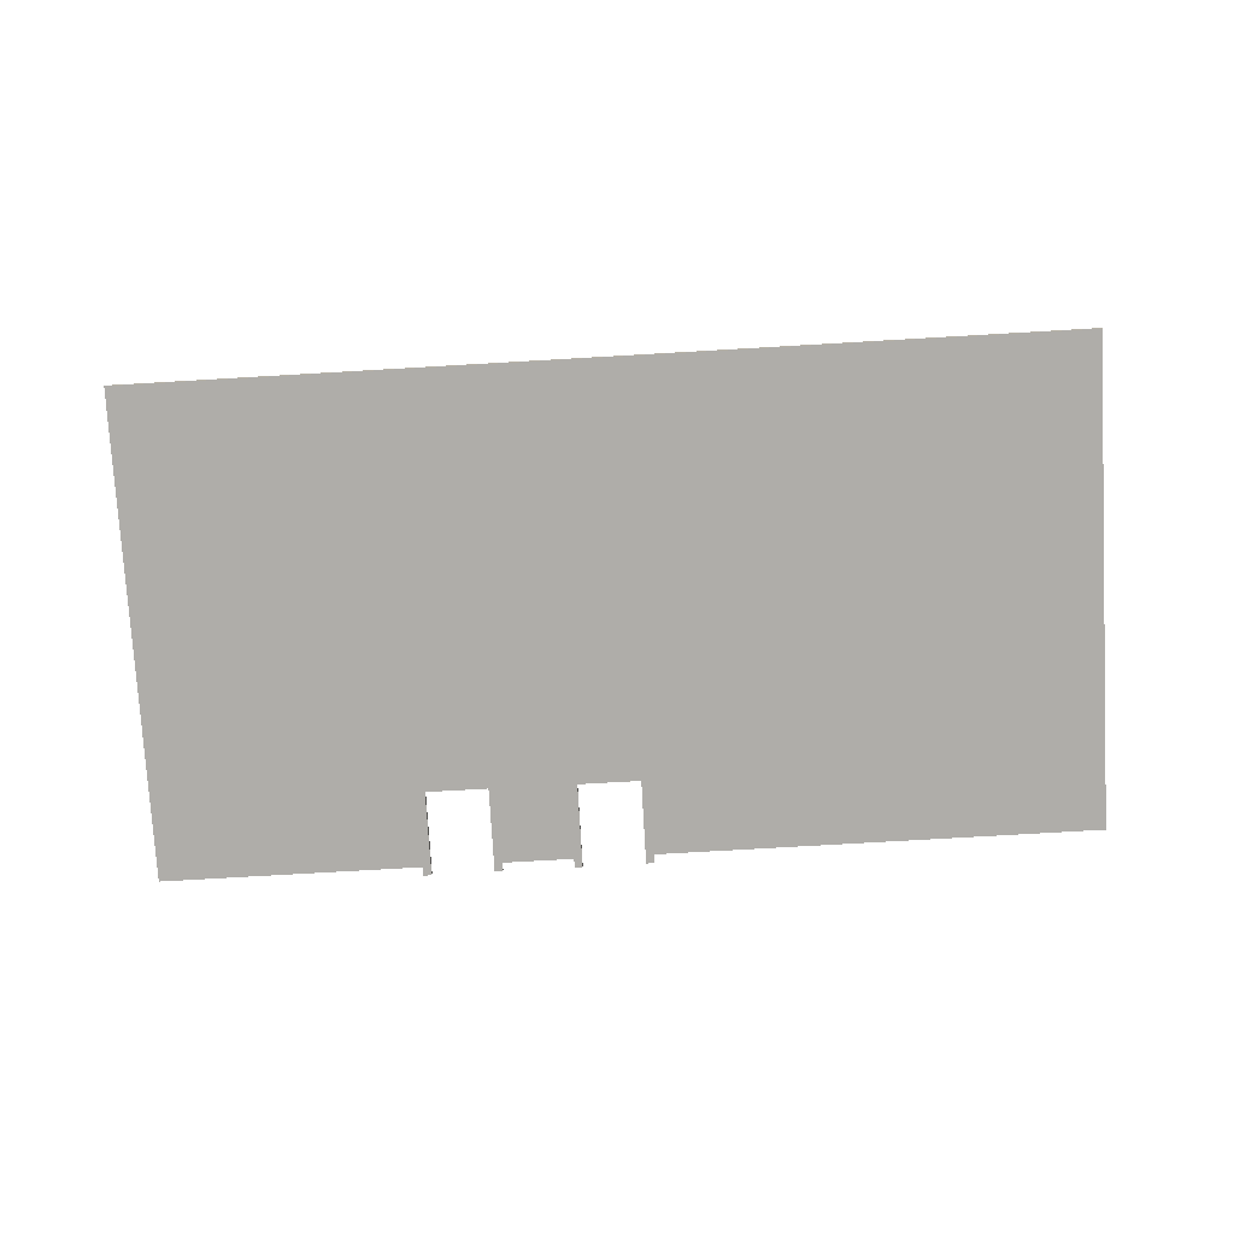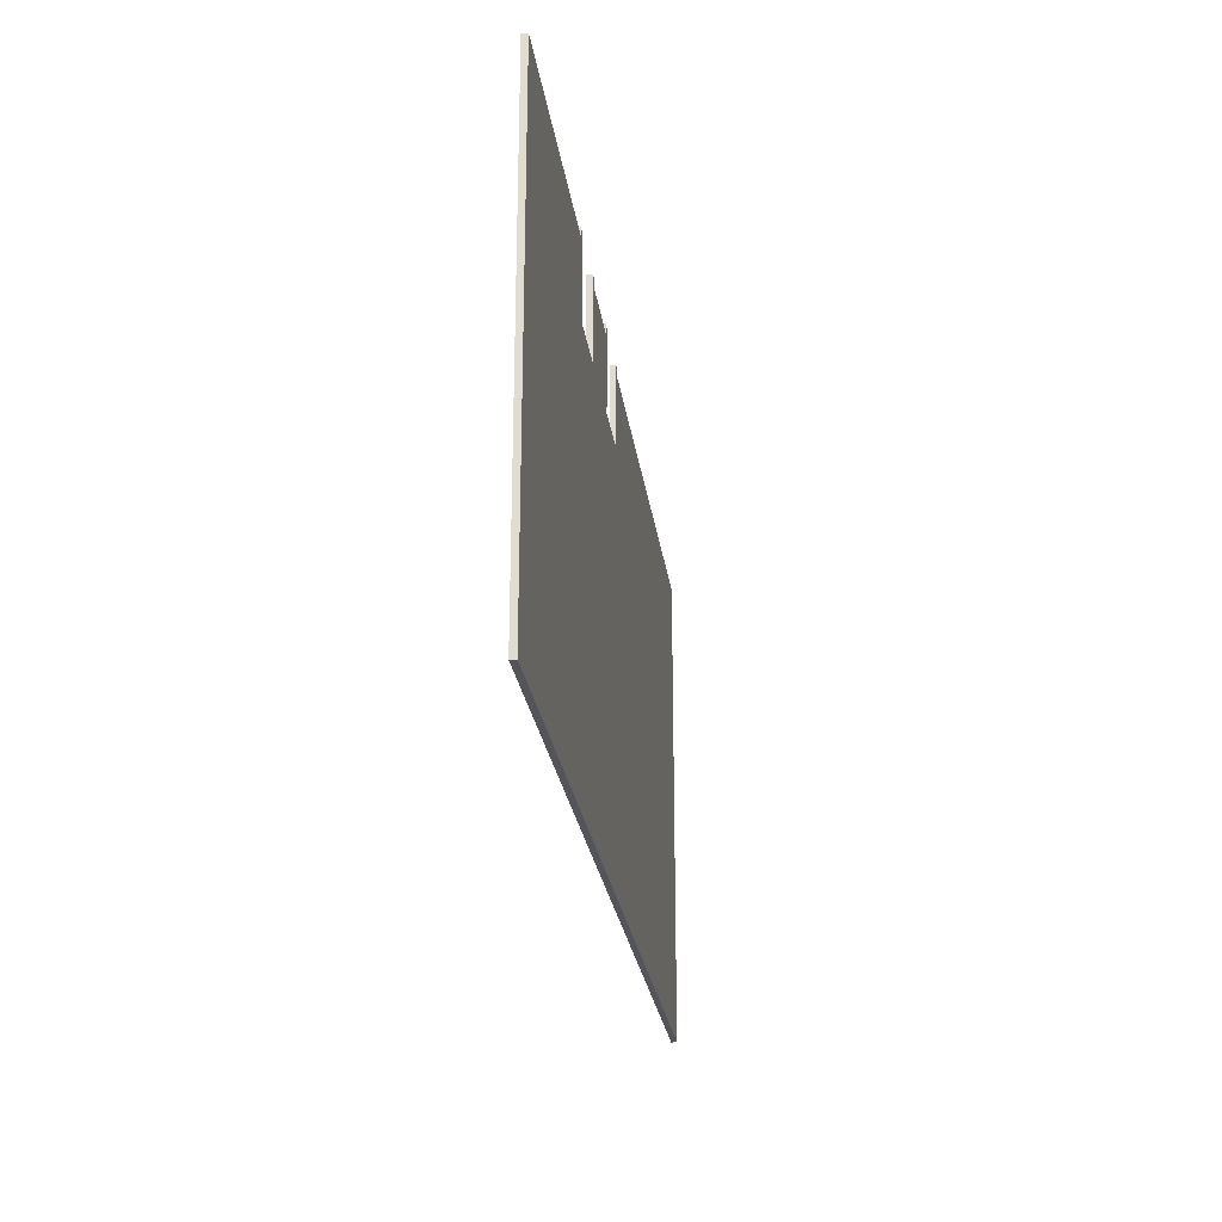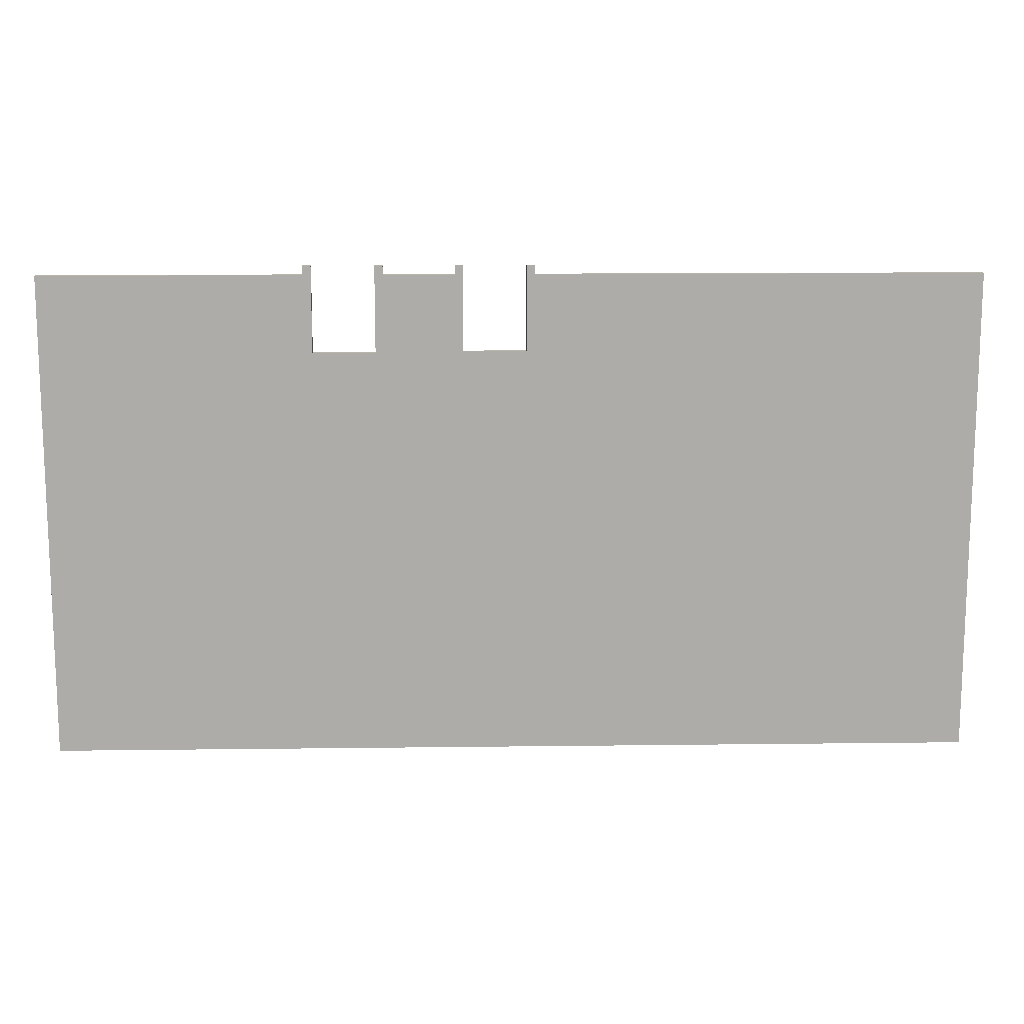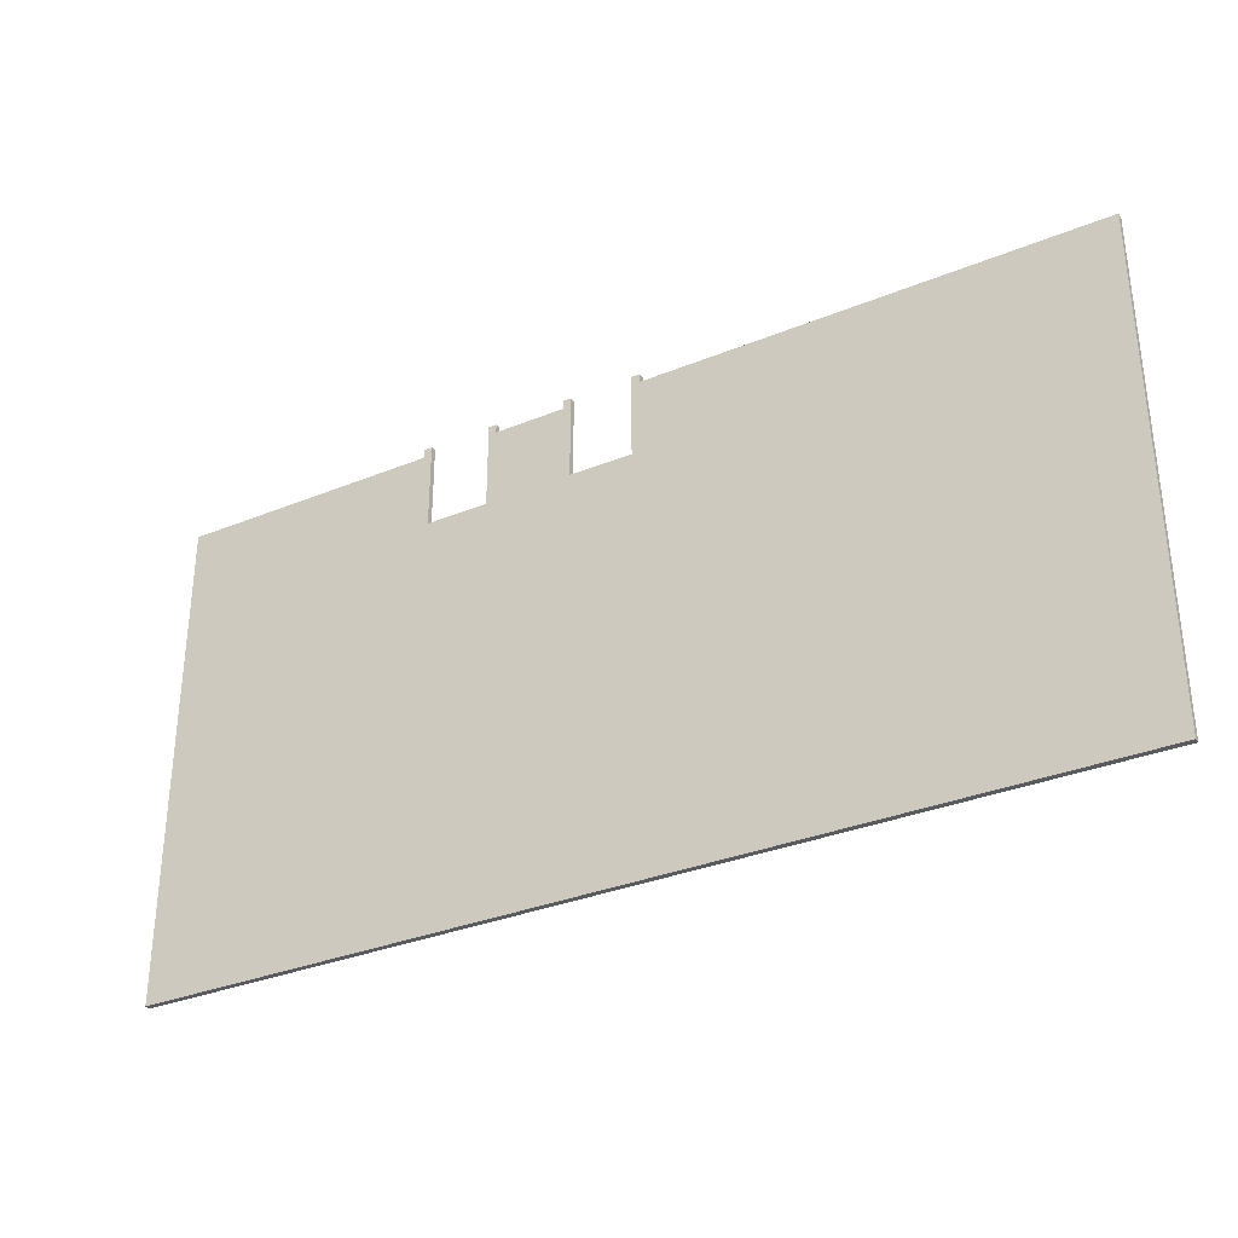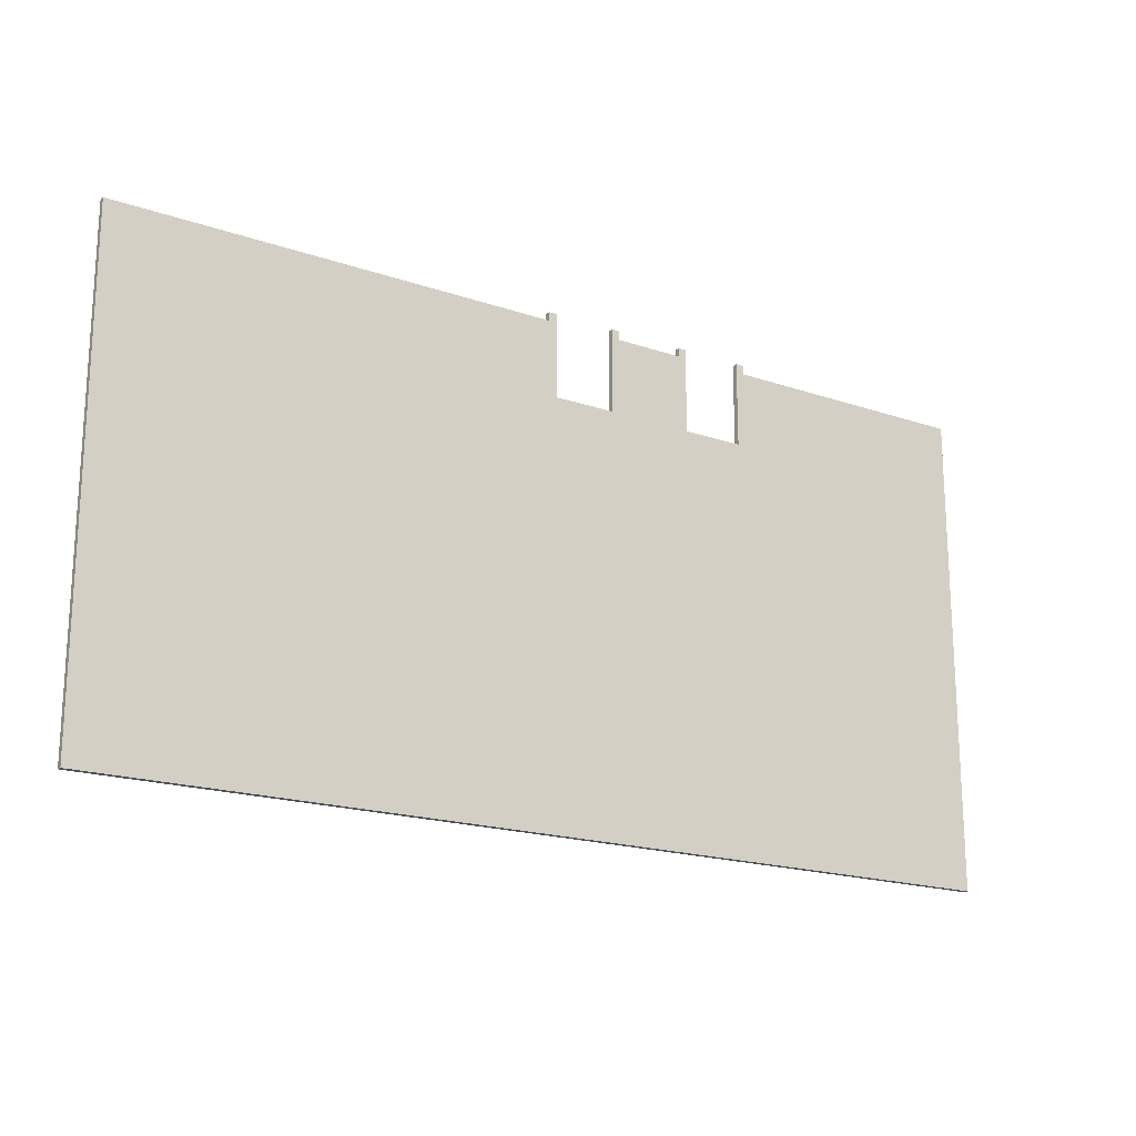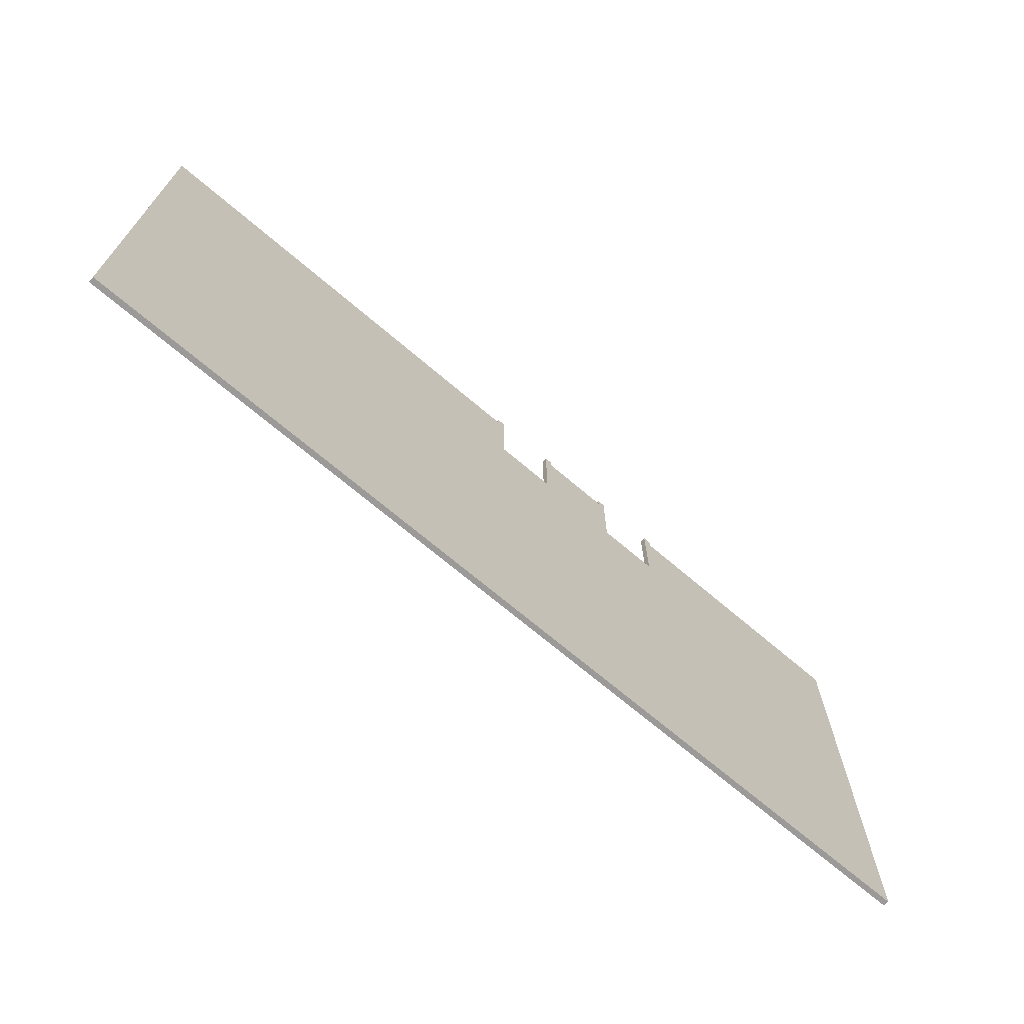
<metadata>
{"format":"obj","ext":"obj","renderer":"f3d","projection":"perspective","resolution":1024,"background":"white","views":[{"elev":-77.3,"azim":-176.7,"up":"+Y"},{"elev":-25.0,"azim":97.6,"up":"+Z"},{"elev":13.3,"azim":178.4,"up":"+Z"},{"elev":-32.7,"azim":-150.4,"up":"+Z"},{"elev":-18.8,"azim":-33.1,"up":"+Z"},{"elev":-69.4,"azim":-40.5,"up":"+Z"}]}
</metadata>
<code>
v  88.31 11.67 -61.8
v  88.31 11.67 49.19
v  71.53 11.67 49.19
v  71.53 11.67 -61.8
v  88.31 13.18 49.19
v  88.31 13.18 -61.8
v  71.53 13.18 -61.8
v  71.53 13.18 49.19
v  200.5 11.67 69.61
v  200.5 11.67 -61.8
v  200.5 13.18 -61.8
v  200.5 13.18 69.61
v  130.6 11.67 -61.8
v  130.6 13.18 -61.8
v  -49.78 11.67 -61.8
v  -49.78 11.67 69.61
v  -49.78 13.18 69.61
v  -49.78 13.18 -61.8
v  130.6 11.67 69.61
v  130.6 13.18 69.61
v  128.3 11.67 -61.8
v  128.3 13.18 -61.8
v  128.3 11.67 49
v  128.3 13.18 49
v  130.6 11.67 72
v  130.6 13.18 72
v  128.3 13.18 72
v  128.3 11.67 72
v  111.6 11.67 -61.8
v  111.6 13.18 -61.8
v  111.6 11.67 49
v  111.6 13.18 49
v  109.4 11.67 -61.8
v  109.4 13.18 -61.8
v  109.4 11.67 69.61
v  109.4 13.18 69.61
v  111.6 11.67 72
v  111.6 13.18 72
v  109.4 13.18 72
v  109.4 11.67 72
v  90.45 11.67 69.61
v  90.45 11.67 -61.8
v  69.3 11.67 -61.8
v  69.3 11.67 69.61
v  90.45 13.18 -61.8
v  90.45 13.18 69.61
v  69.3 13.18 69.61
v  69.3 13.18 -61.8
v  90.45 11.67 72.01
v  90.45 13.18 72.01
v  88.31 13.18 72.01
v  88.31 11.67 72.01
v  69.3 13.18 72.01
v  69.3 11.67 72.01
v  71.53 11.67 72.01
v  71.53 13.18 72.01
o Box001
g Box001
f 1 2 3
f 3 4 1
f 5 6 7
f 7 8 5
f 2 5 8
f 8 3 2
f 9 10 11
f 11 12 9
f 13 14 11
f 11 10 13
f 15 16 17
f 17 18 15
f 10 9 19
f 19 13 10
f 12 11 14
f 14 20 12
f 9 12 20
f 20 19 9
f 21 22 14
f 14 13 21
f 13 19 23
f 23 21 13
f 20 14 22
f 22 24 20
f 25 26 27
f 27 28 25
f 29 30 22
f 22 21 29
f 21 23 31
f 31 29 21
f 24 22 30
f 30 32 24
f 23 24 32
f 32 31 23
f 33 34 30
f 30 29 33
f 29 31 35
f 35 33 29
f 32 30 34
f 34 36 32
f 37 38 39
f 39 40 37
f 4 7 6
f 6 1 4
f 23 19 25
f 25 28 23
f 19 20 26
f 26 25 19
f 20 24 27
f 27 26 20
f 24 23 28
f 28 27 24
f 35 31 37
f 37 40 35
f 31 32 38
f 38 37 31
f 32 36 39
f 39 38 32
f 36 35 40
f 40 39 36
f 33 35 41
f 41 42 33
f 42 41 2
f 2 1 42
f 16 15 43
f 43 44 16
f 44 43 4
f 4 3 44
f 36 34 45
f 45 46 36
f 46 45 6
f 6 5 46
f 18 17 47
f 47 48 18
f 48 47 8
f 8 7 48
f 35 36 46
f 46 41 35
f 49 50 51
f 51 52 49
f 17 16 44
f 44 47 17
f 53 54 55
f 55 56 53
f 15 18 48
f 48 43 15
f 43 48 7
f 7 4 43
f 34 33 42
f 42 45 34
f 45 42 1
f 1 6 45
f 46 5 51
f 51 50 46
f 5 2 52
f 52 51 5
f 2 41 49
f 49 52 2
f 41 46 50
f 50 49 41
f 8 47 53
f 53 56 8
f 47 44 54
f 54 53 47
f 44 3 55
f 55 54 44
f 3 8 56
f 56 55 3

</code>
